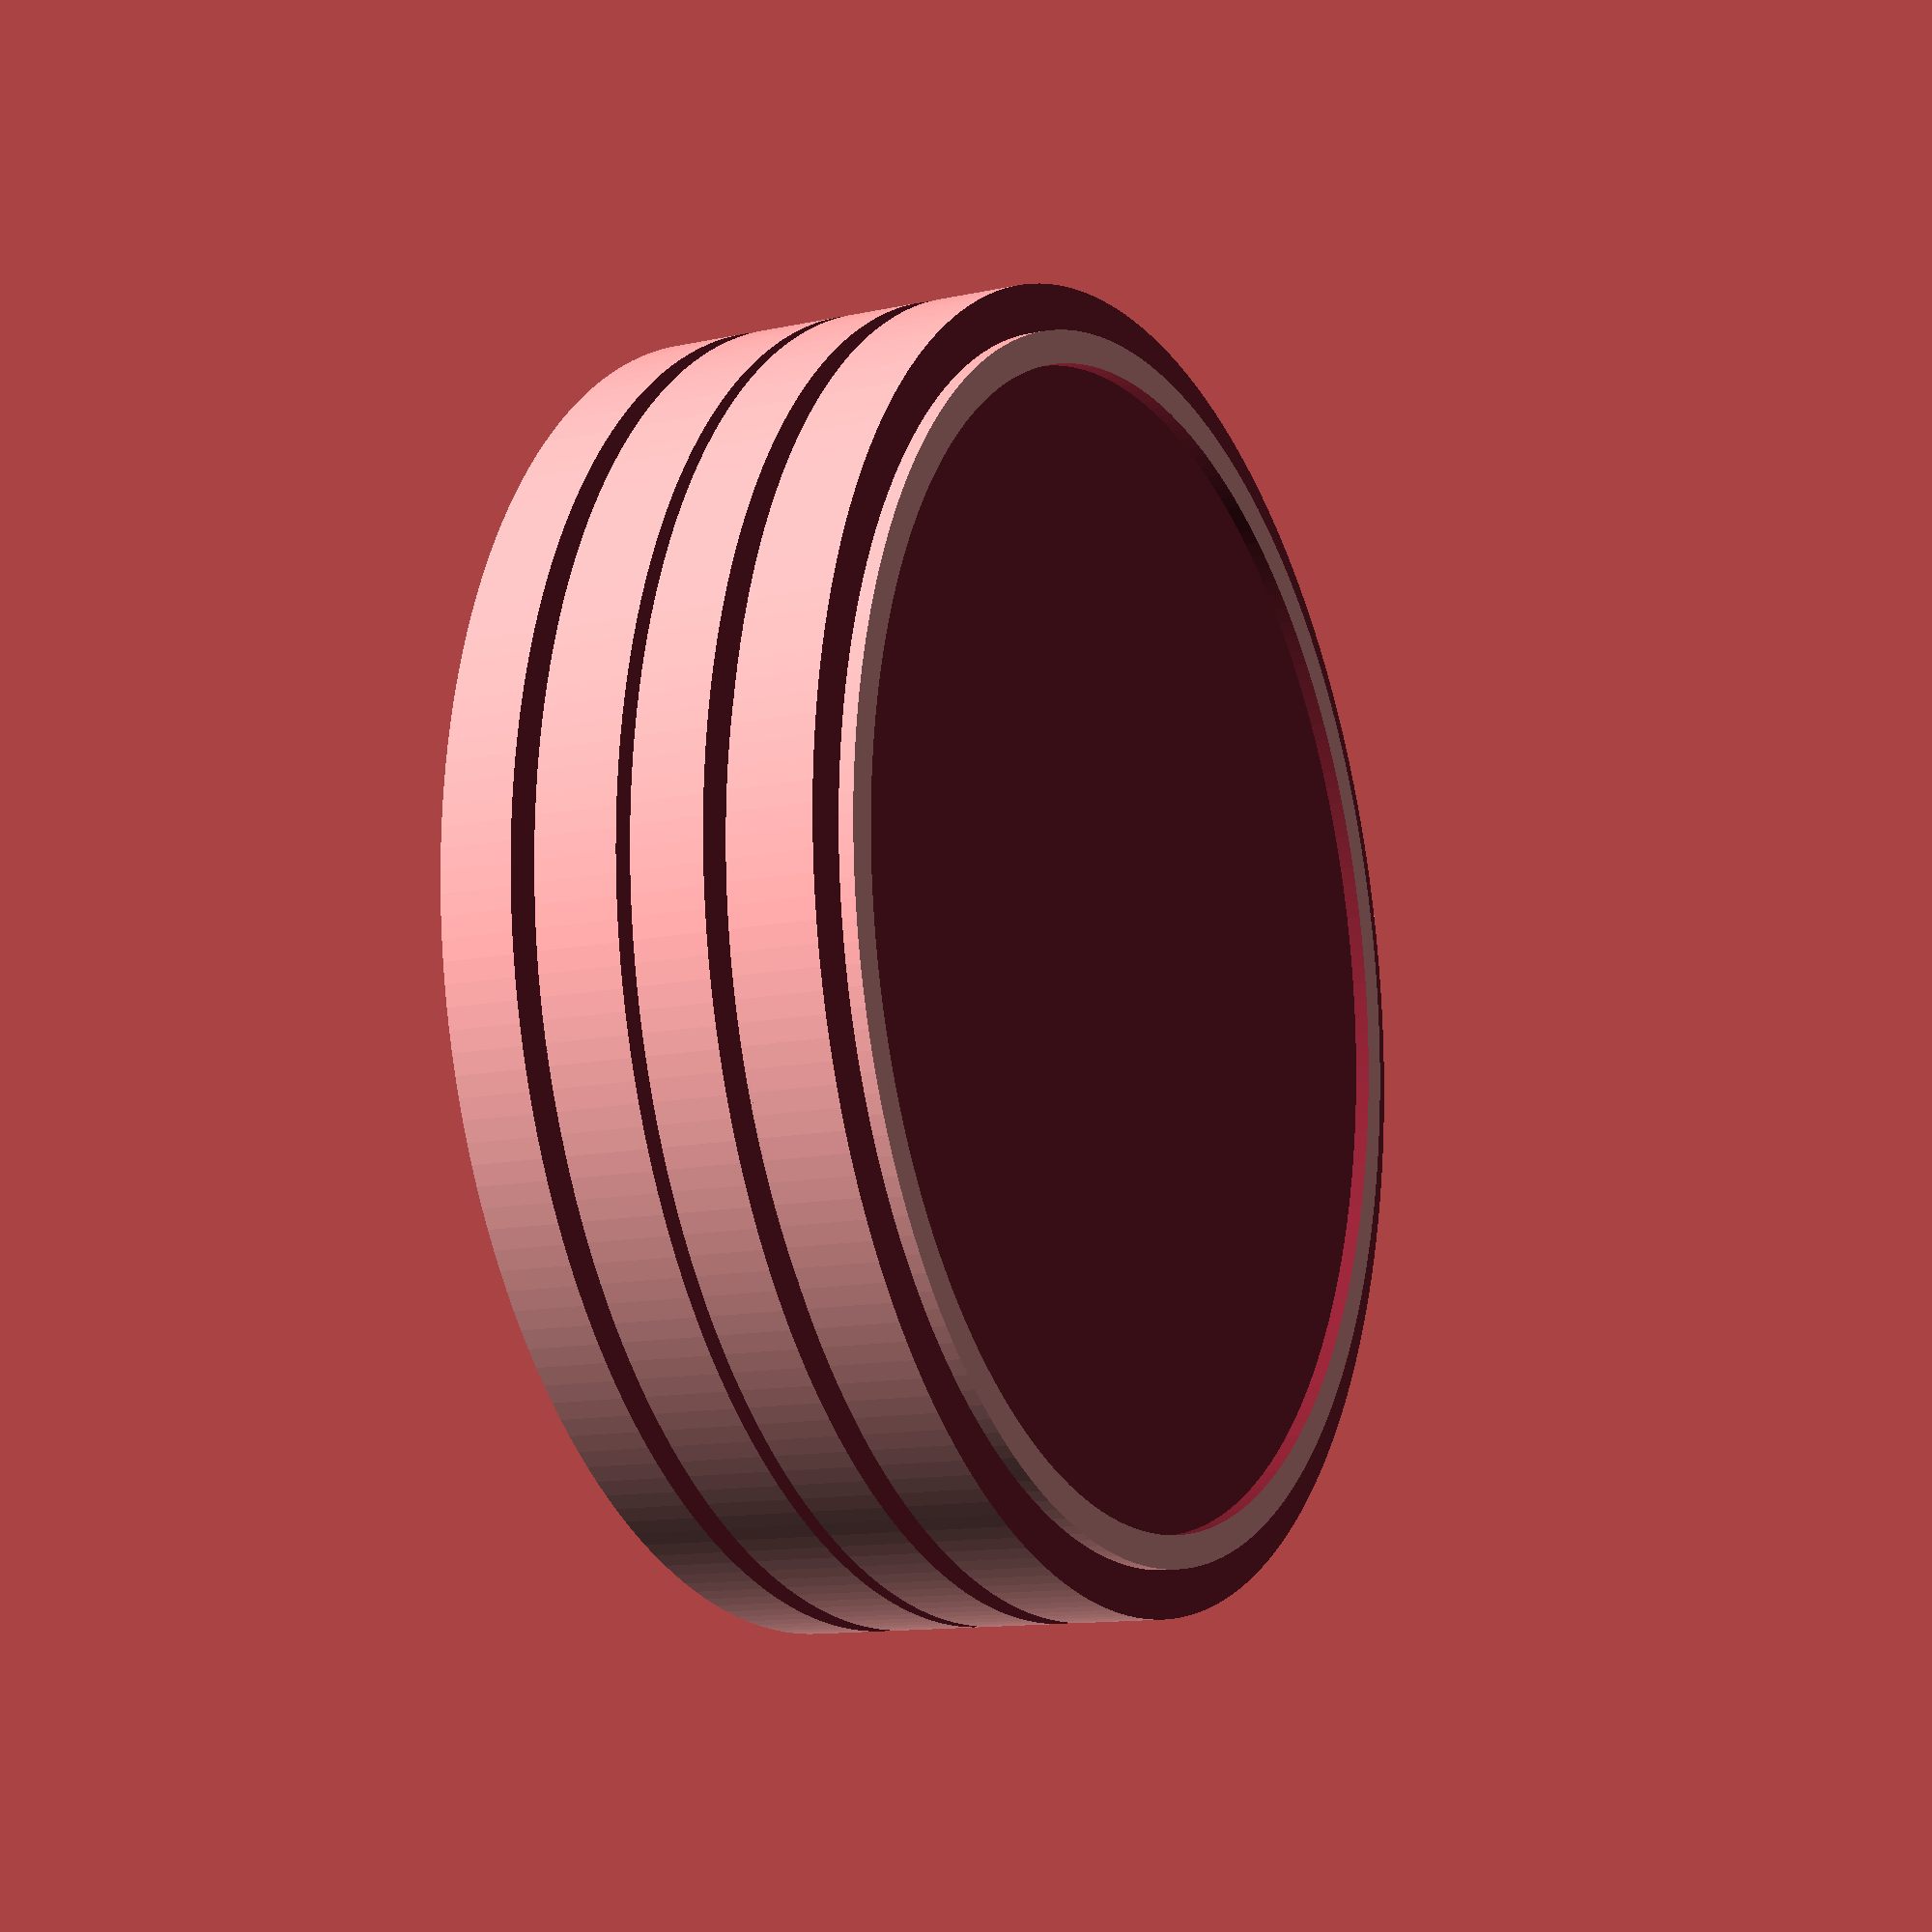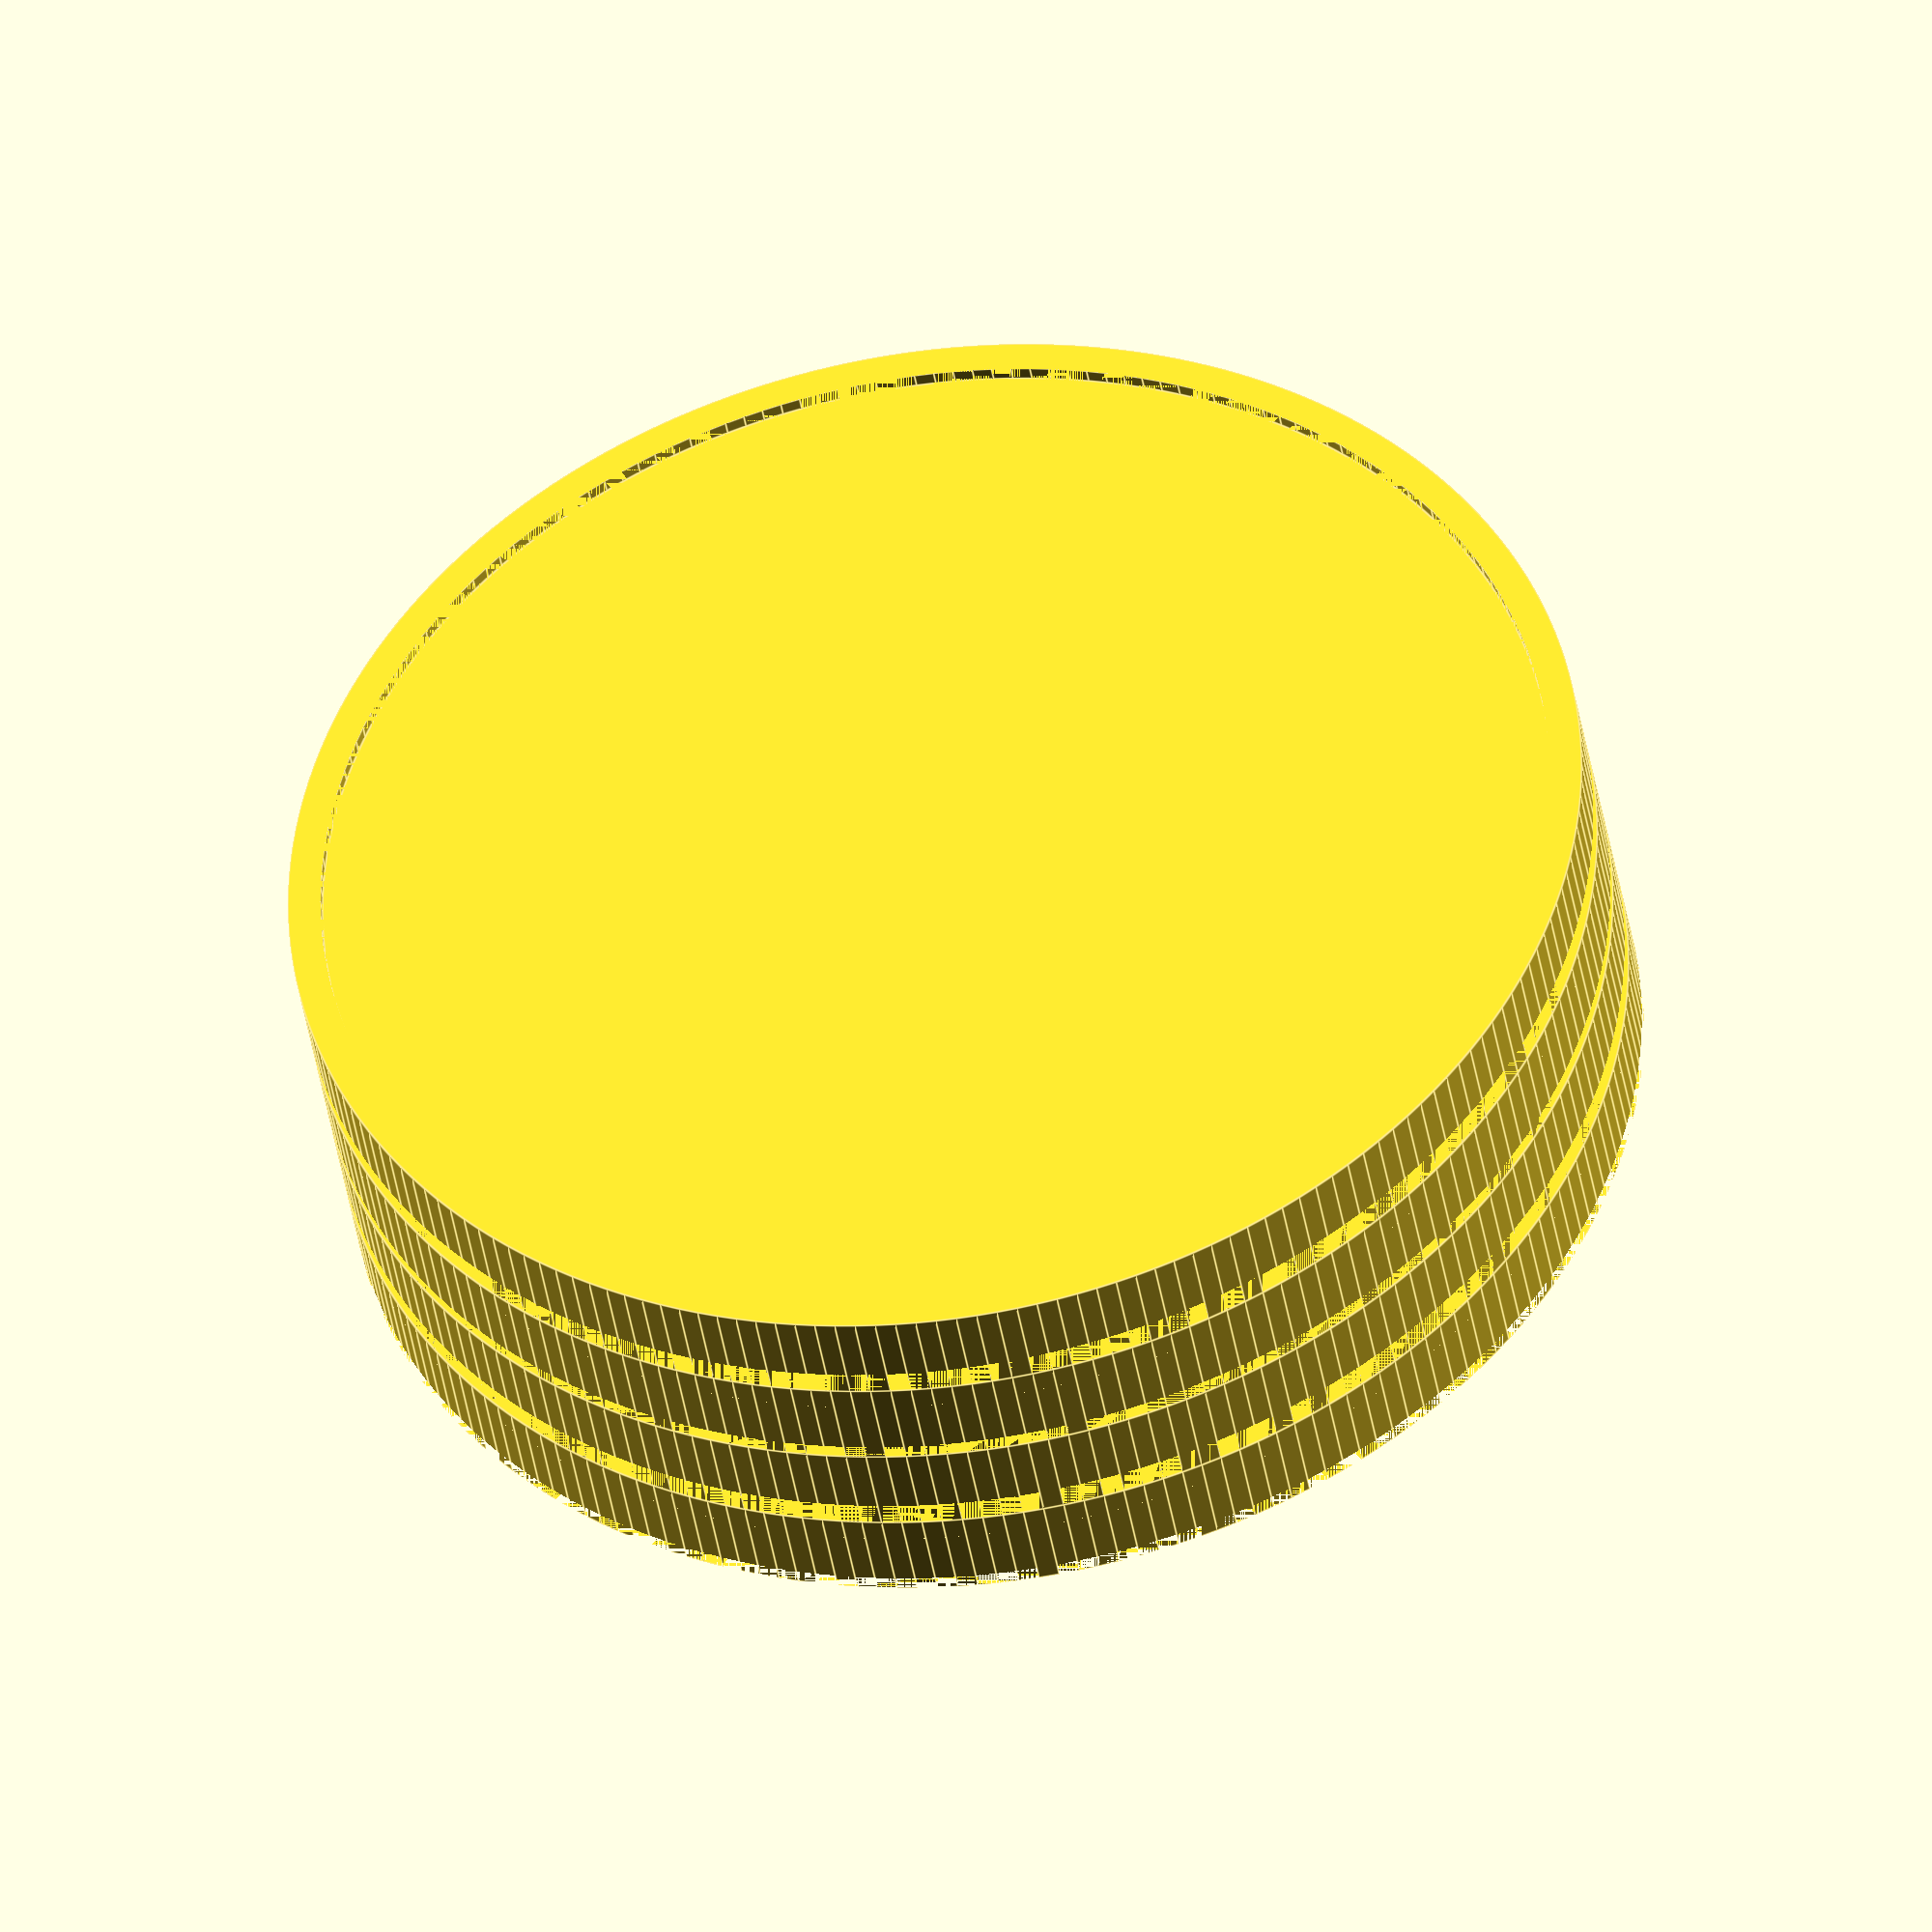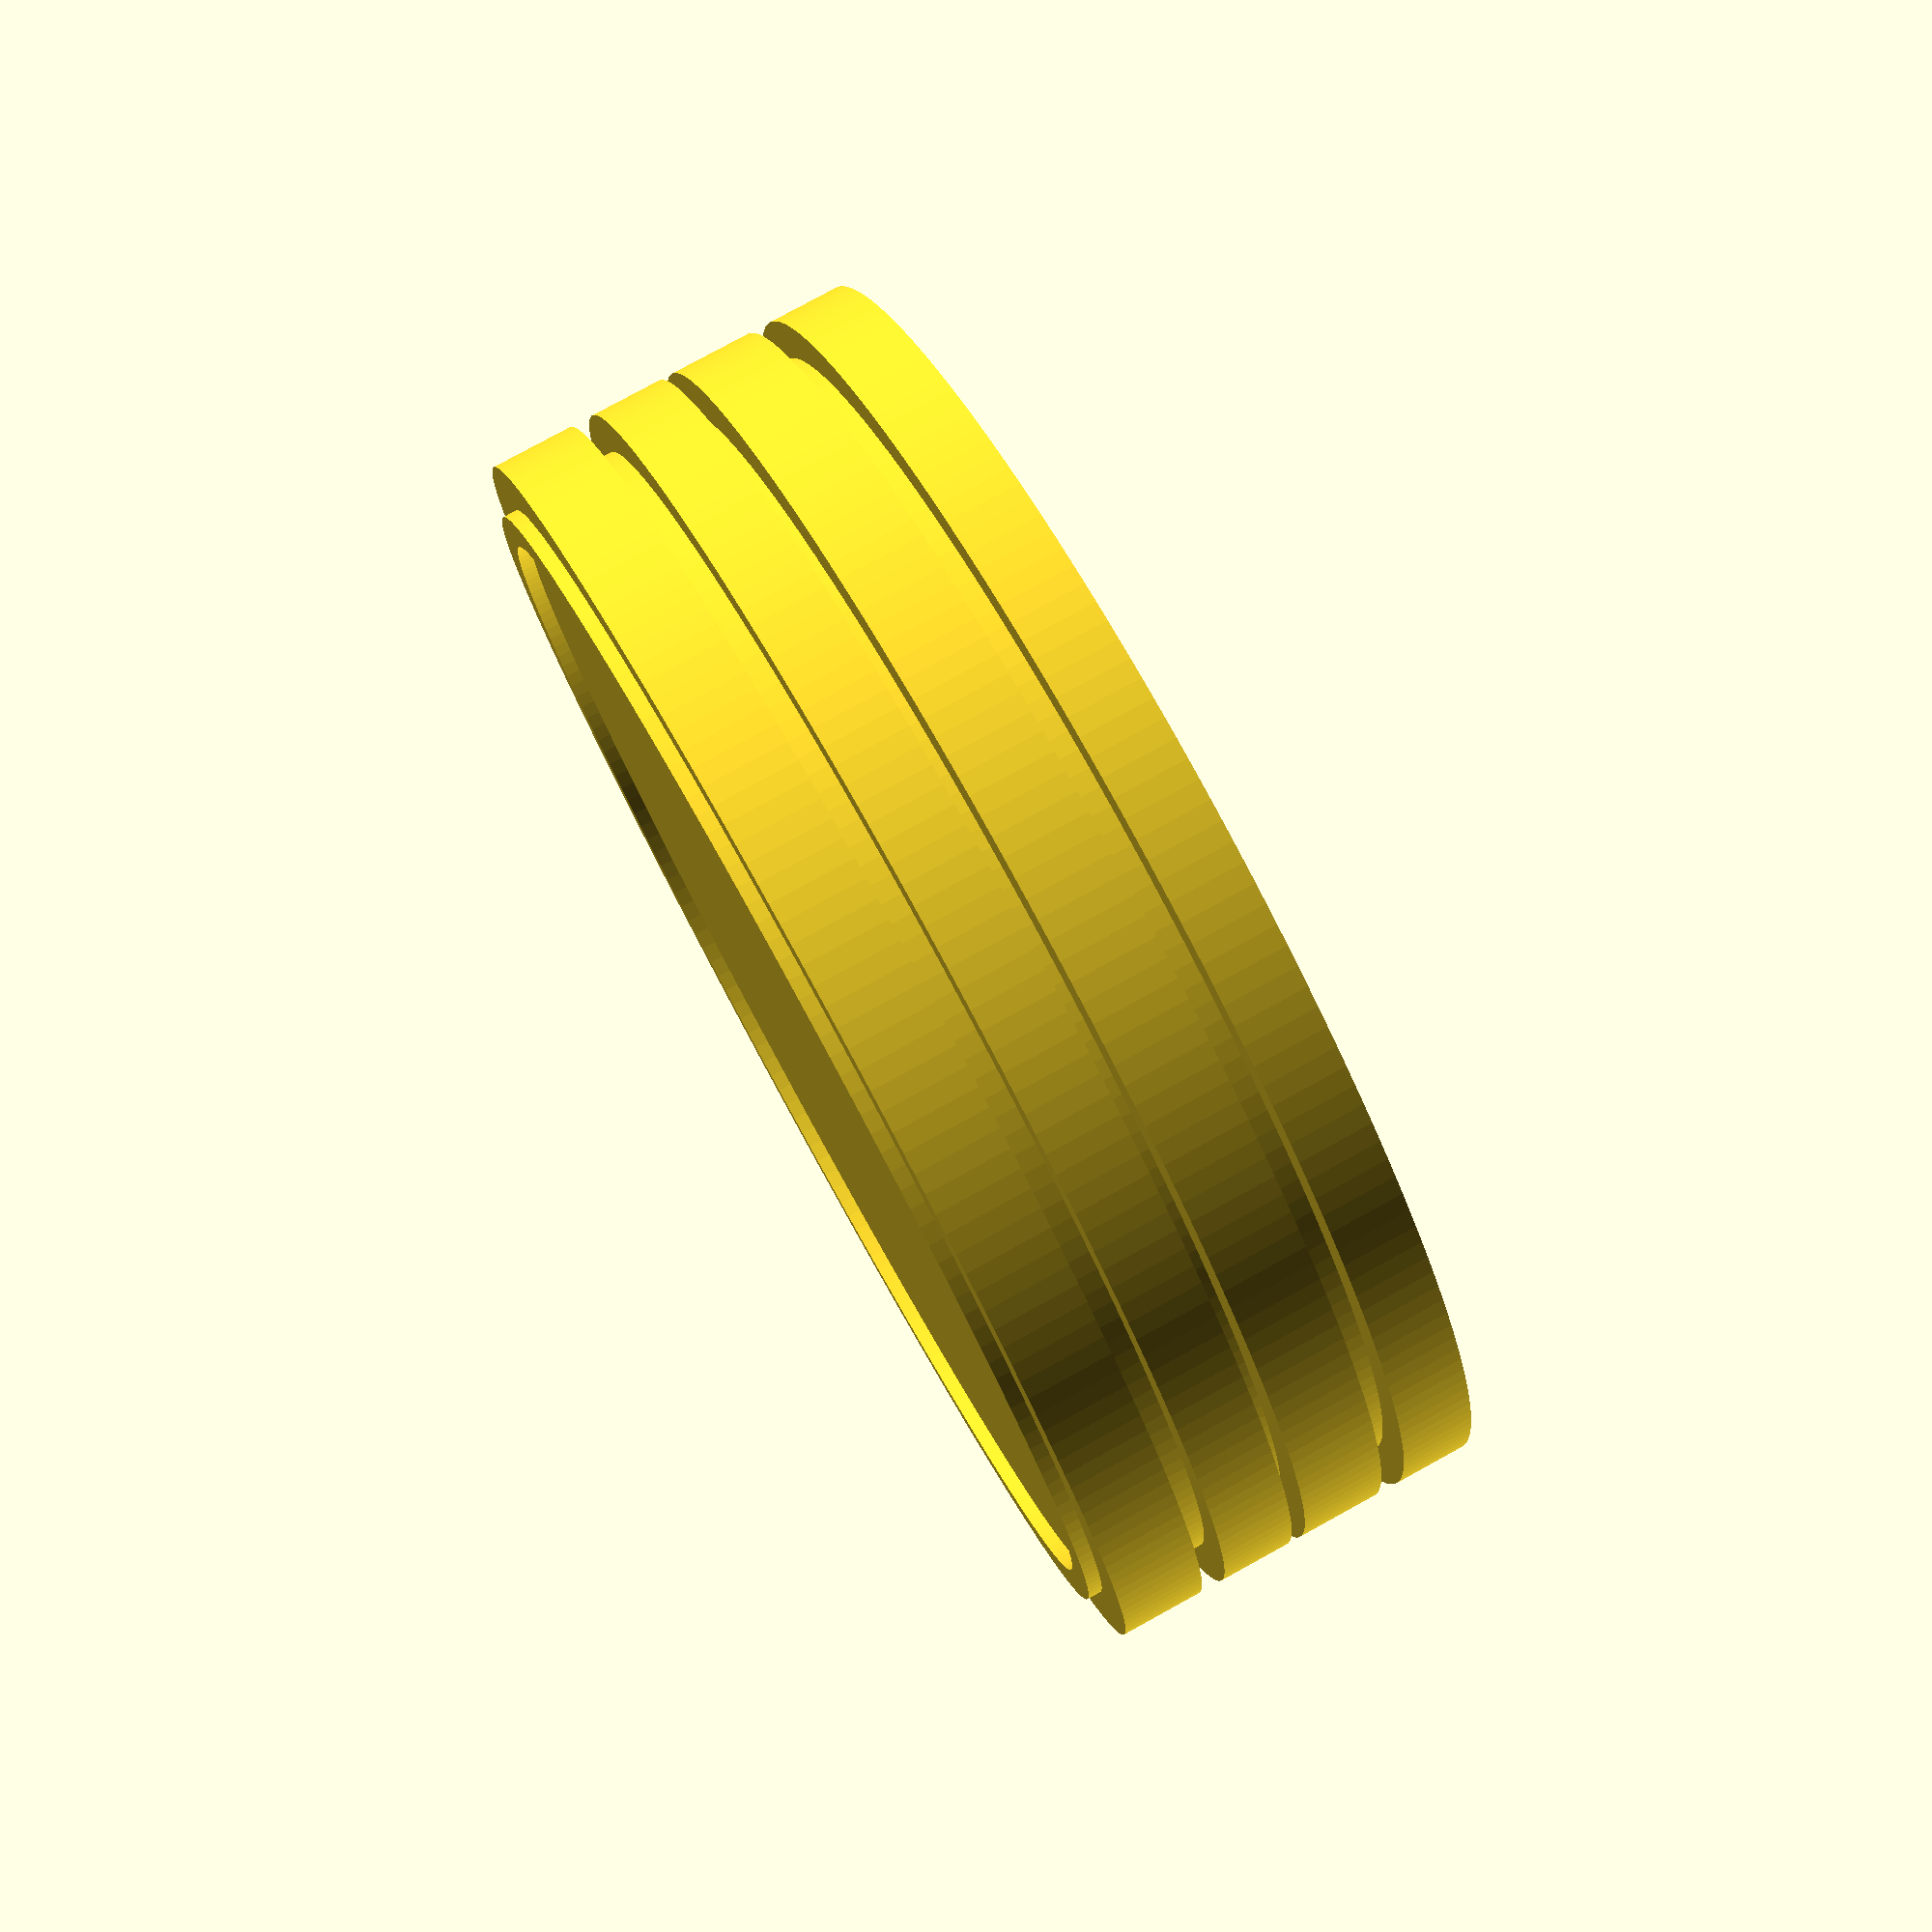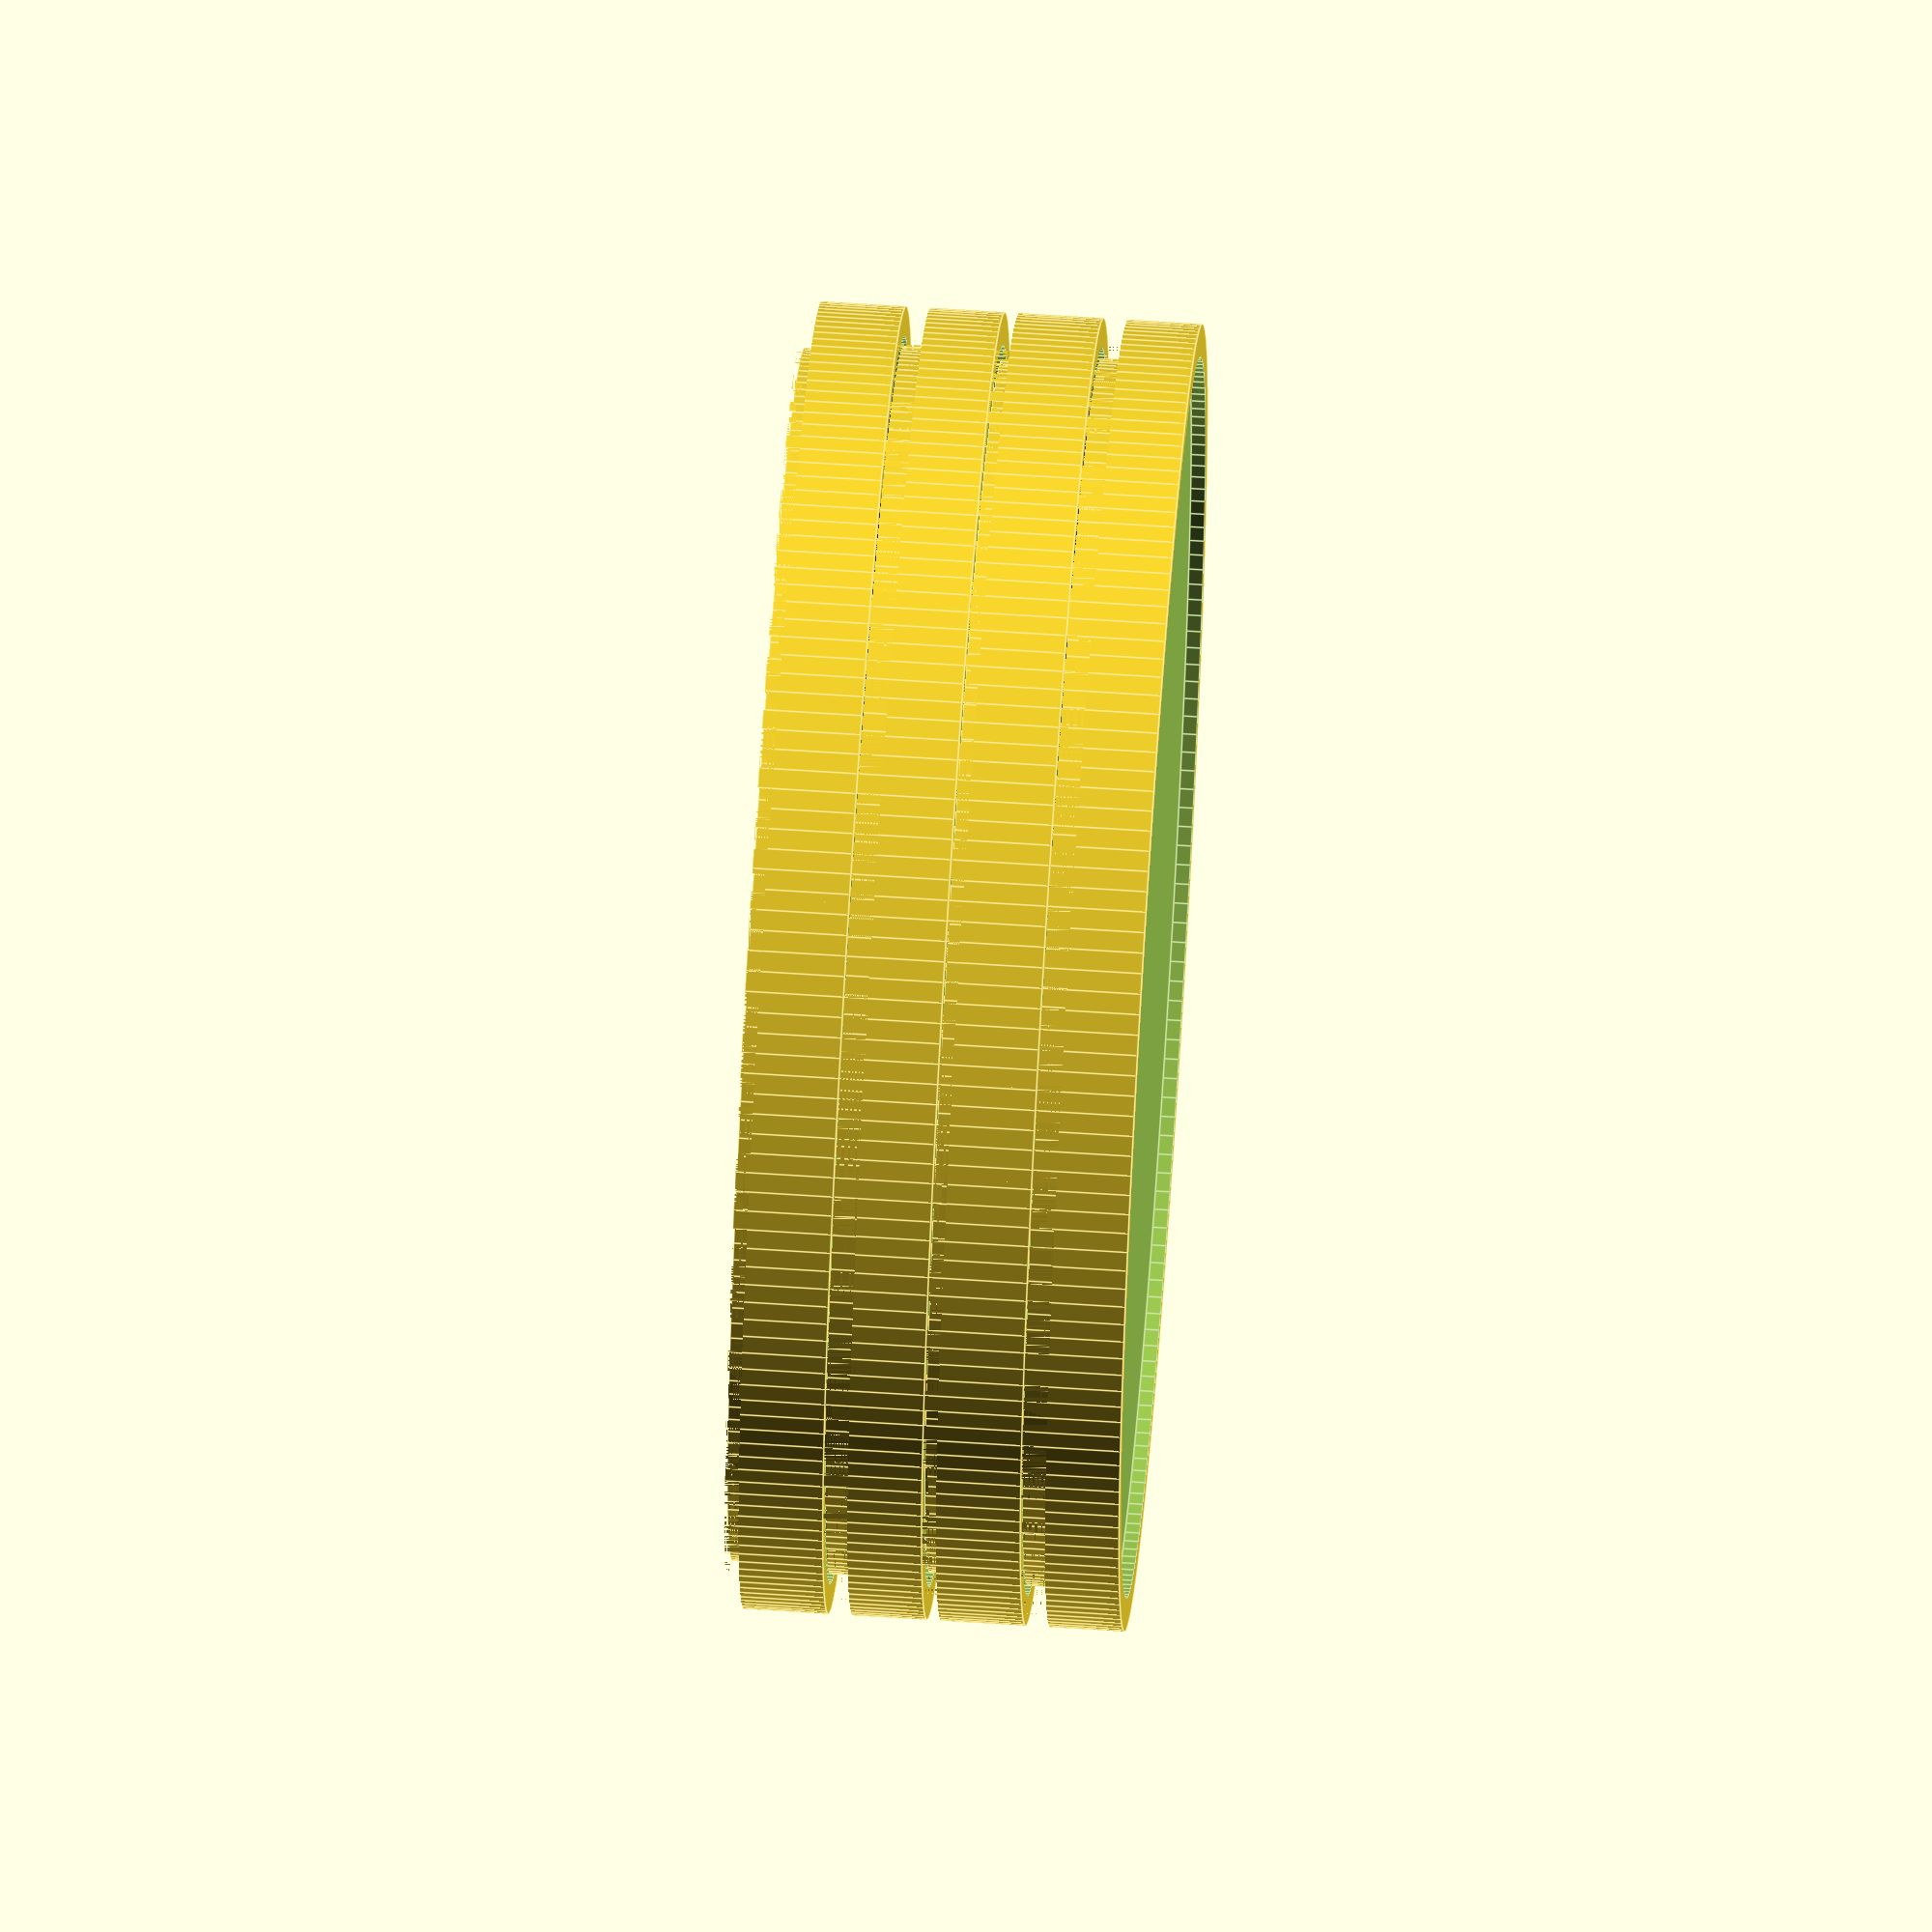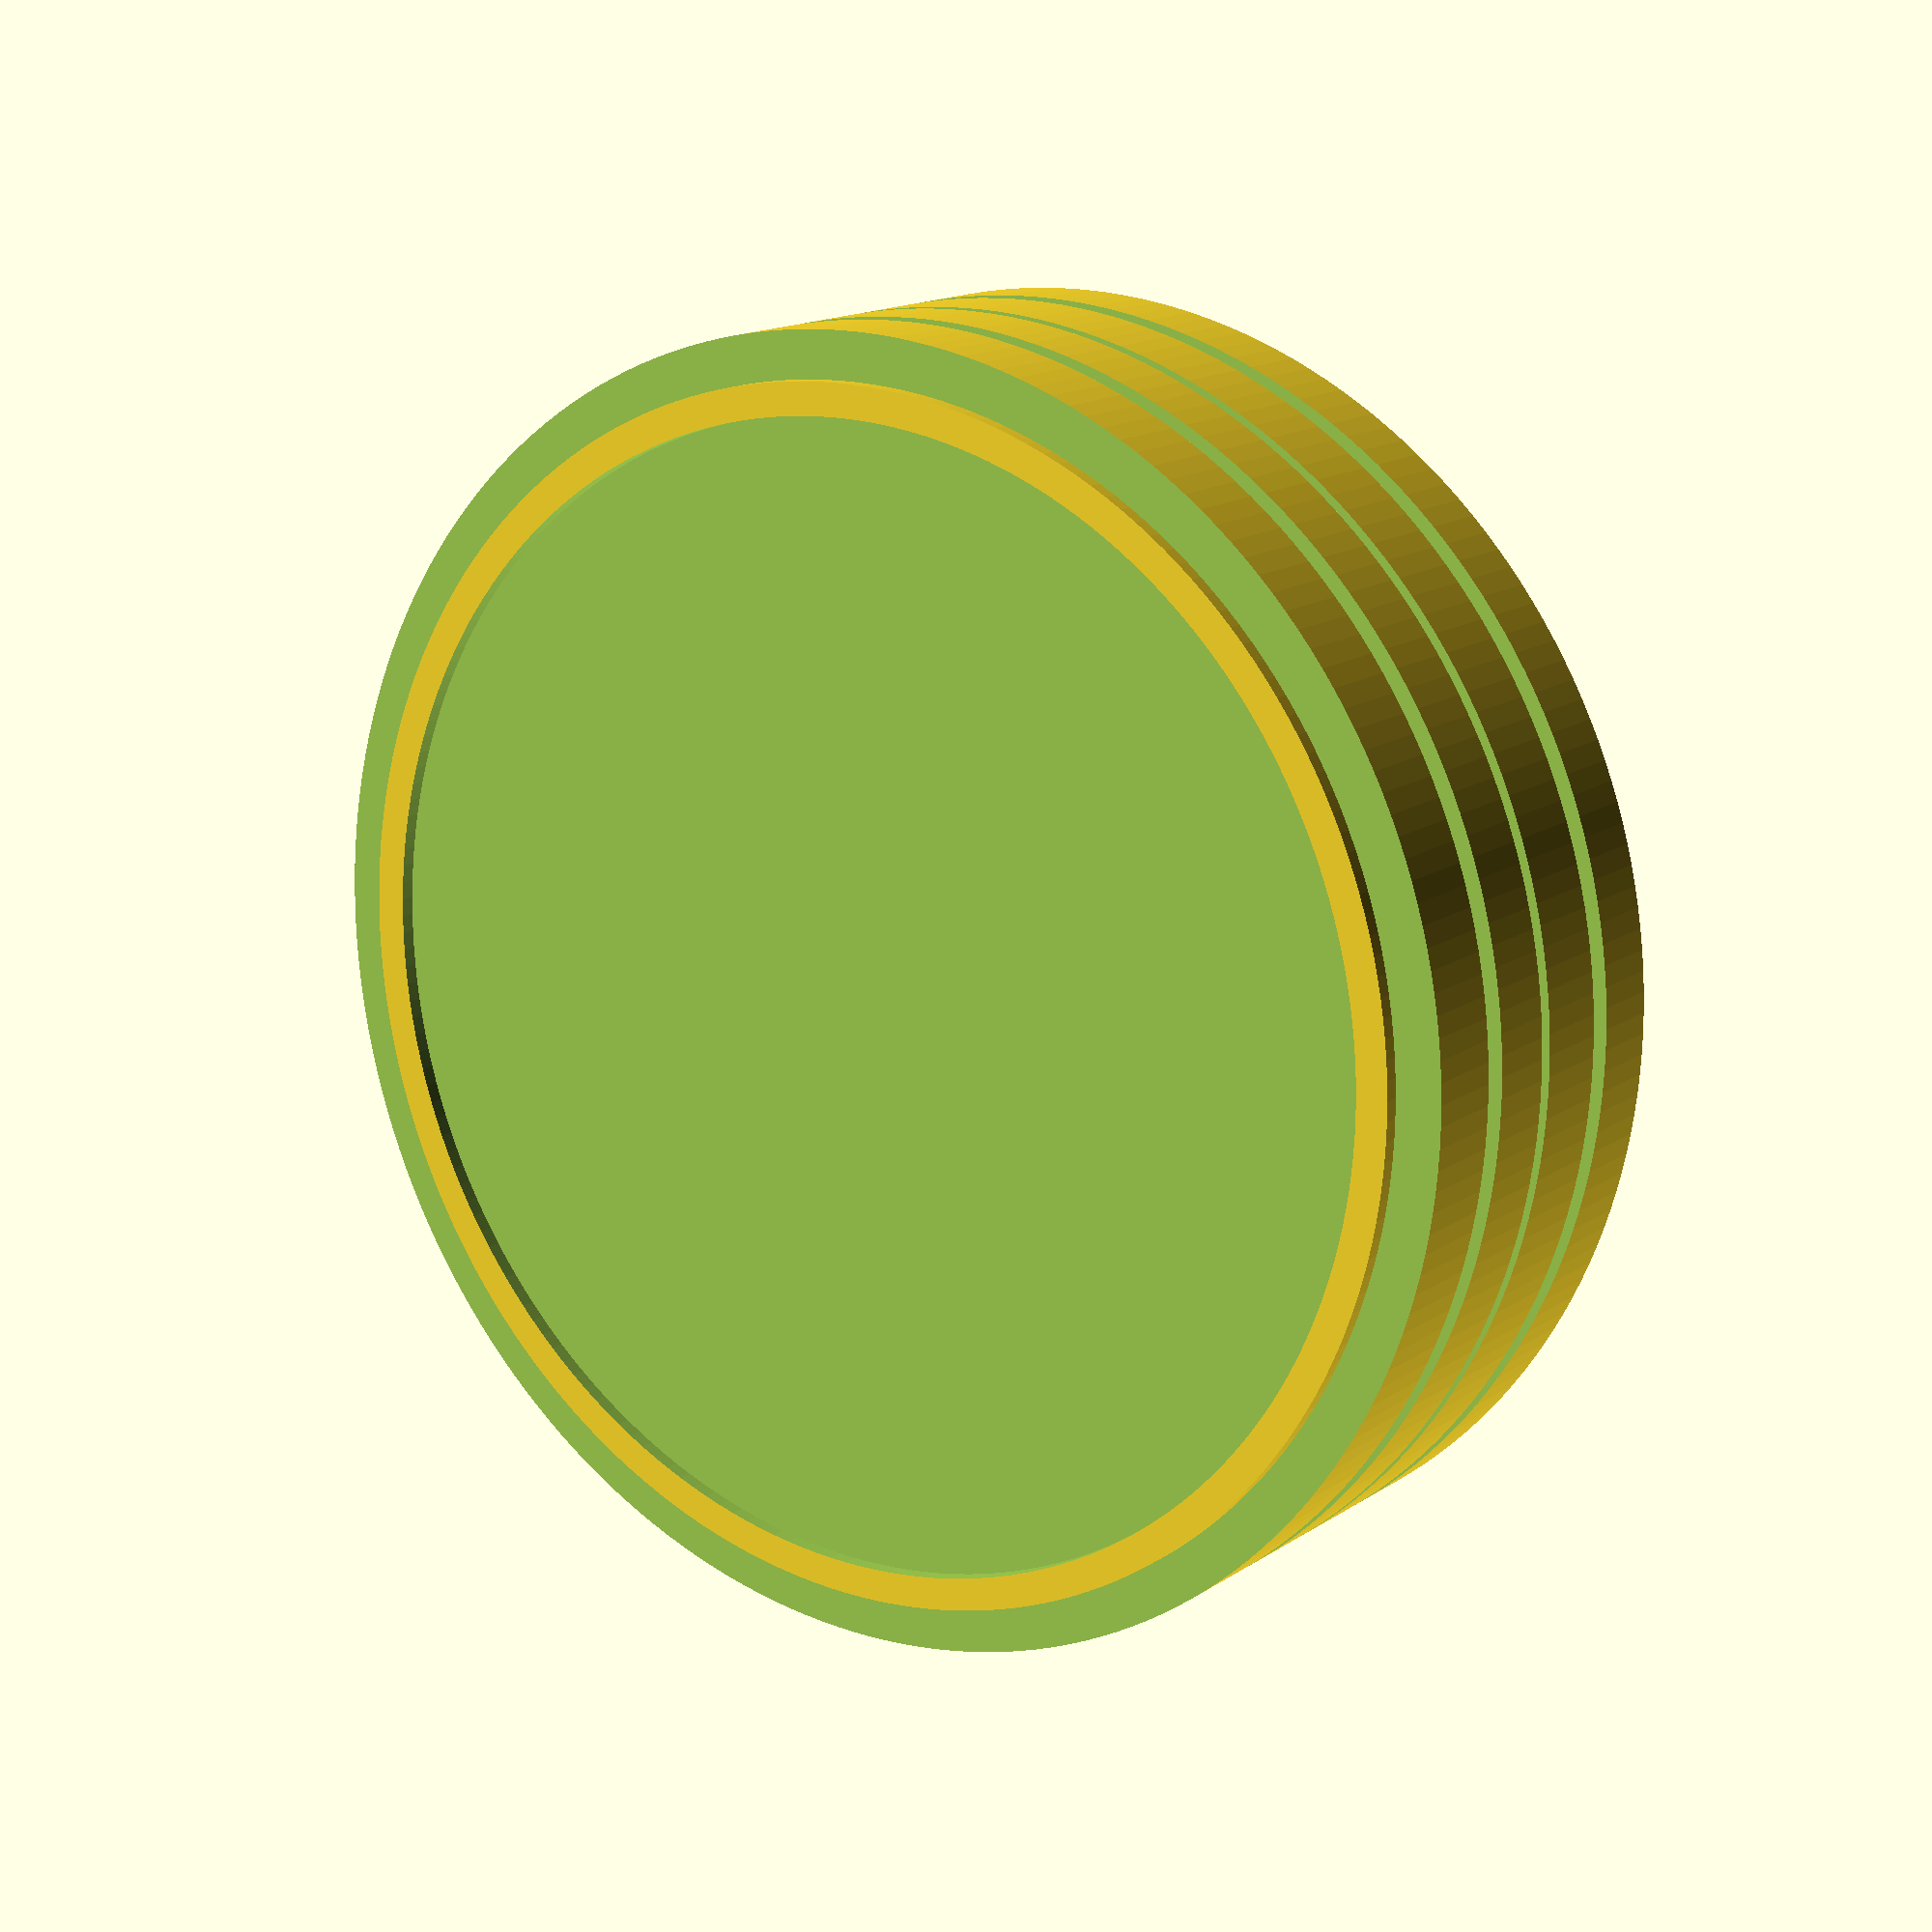
<openscad>
inch=25.4;
kerf=0.007*inch;

fineness_stl=200;
fineness_low=40;

thickness=1.2;

build_stl=true;

width=39.5;
height=3.4;
stack=.5;
slip=.5;

radius=width/2;

outer_edge=radius+thickness*2+kerf*2;

conn_inner_edge=radius+thickness+kerf*2;

stack_edge=radius+thickness+kerf;

fineness=build_stl?fineness_stl:fineness_low;


module ingot(){
    cylinder(height,radius,radius,$fn=fineness);
}

module bottom(){
    difference(){
        cylinder(height/2+thickness+stack,outer_edge,outer_edge,$fn=fineness);
        translate([0,0,stack+thickness])
        ingot();
        //translate([0,0,-0.001])
        //cylinder(stack+0.001,radius,radius,$fn=fineness);
       difference(){
            translate([0,0,stack+thickness+height/4])
            cylinder(height/2,outer_edge+0.001,outer_edge+0.001,$fn=fineness);
            translate([0,0,stack+thickness+height/4-0.001])
            cylinder(height/2+0.002,conn_inner_edge-kerf,conn_inner_edge-kerf,$fn=fineness);
        }
        translate([0,0,-0.001])
        cylinder(stack+0.001,stack_edge+slip/2,stack_edge+slip/2,$fn=fineness);
    }
}

module top(){
    difference(){
        cylinder(height/2+thickness+stack,outer_edge,outer_edge,$fn=fineness);
        translate([0,0,-height/2-0.001])
        ingot();
        
        translate([0,0,height/2+thickness])
        cylinder(stack+0.001,radius,radius,$fn=fineness);
        
        
        difference(){
            translate([0,0,height/2+thickness+0.001])
            cylinder(stack,outer_edge+0.001,outer_edge+0.001,$fn=fineness);
            translate([0,0,height/2+thickness-0.001])
            cylinder(stack+0.002,stack_edge-slip/2,stack_edge-slip/2,$fn=fineness);
        }
        
        translate([0,0,-0.001])
        cylinder(height/4+0.001,conn_inner_edge+kerf,conn_inner_edge+kerf,$fn=fineness);
    }
}


//color([0.5,0.5,0.5,0.5])
translate([0,0,(stack+thickness+height/2)*3])
top();

//color([0.5,0.5,0.5,0.5])
translate([0,0,(stack+thickness+height/2)*2])
bottom();


//color([0.5,0.5,0.5,0.5])
translate([0,0,(stack+thickness+height/2)*1])
top();

//color([0.5,0.5,0.5,0.5])
bottom();


</openscad>
<views>
elev=192.4 azim=356.3 roll=243.1 proj=p view=solid
elev=42.1 azim=66.7 roll=189.1 proj=o view=edges
elev=280.8 azim=135.0 roll=61.2 proj=p view=wireframe
elev=298.9 azim=205.0 roll=93.9 proj=o view=edges
elev=164.9 azim=227.4 roll=144.3 proj=p view=solid
</views>
